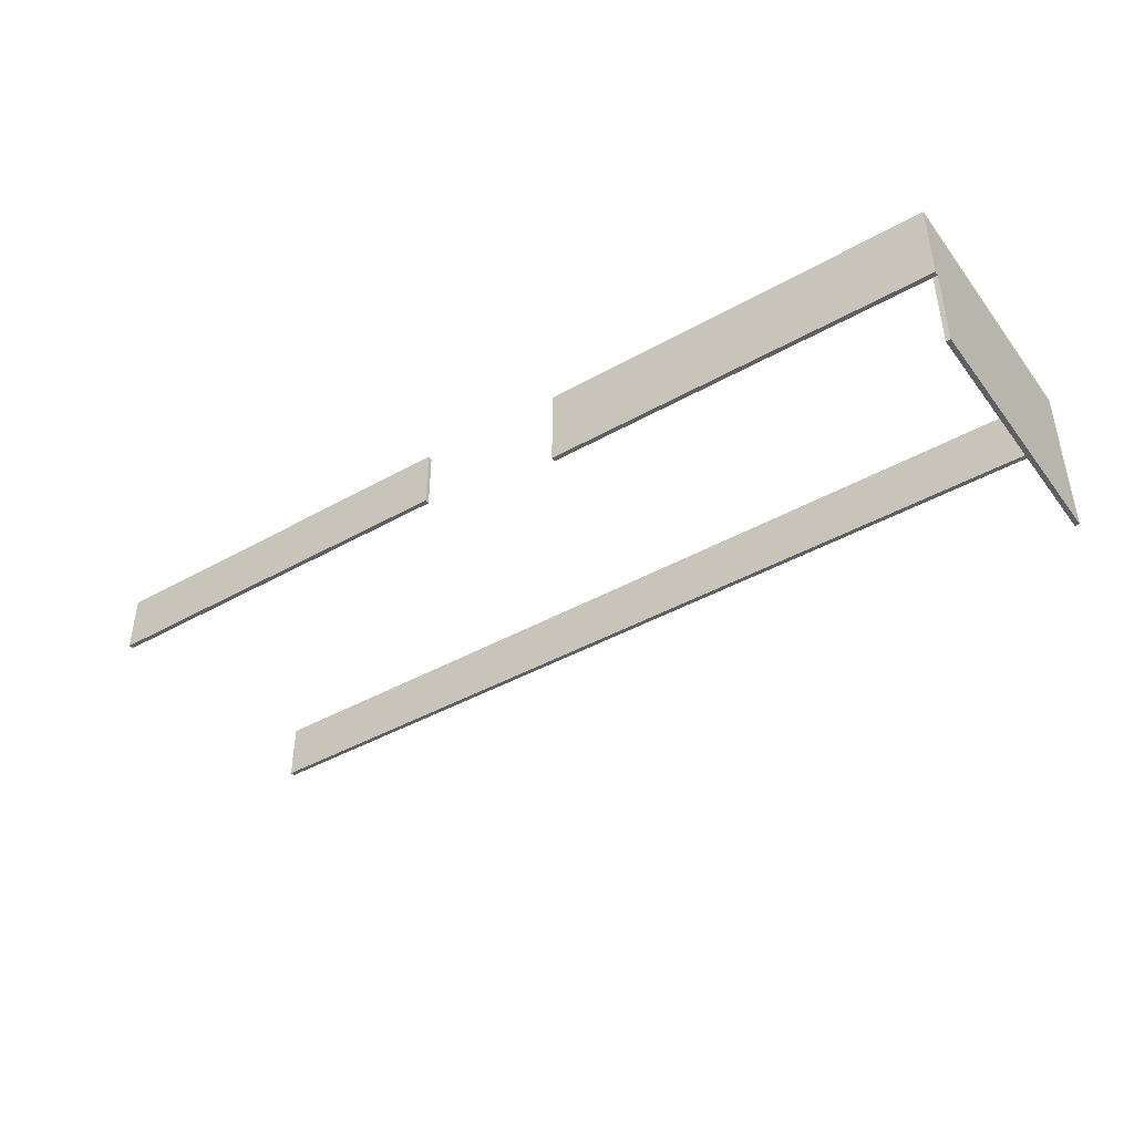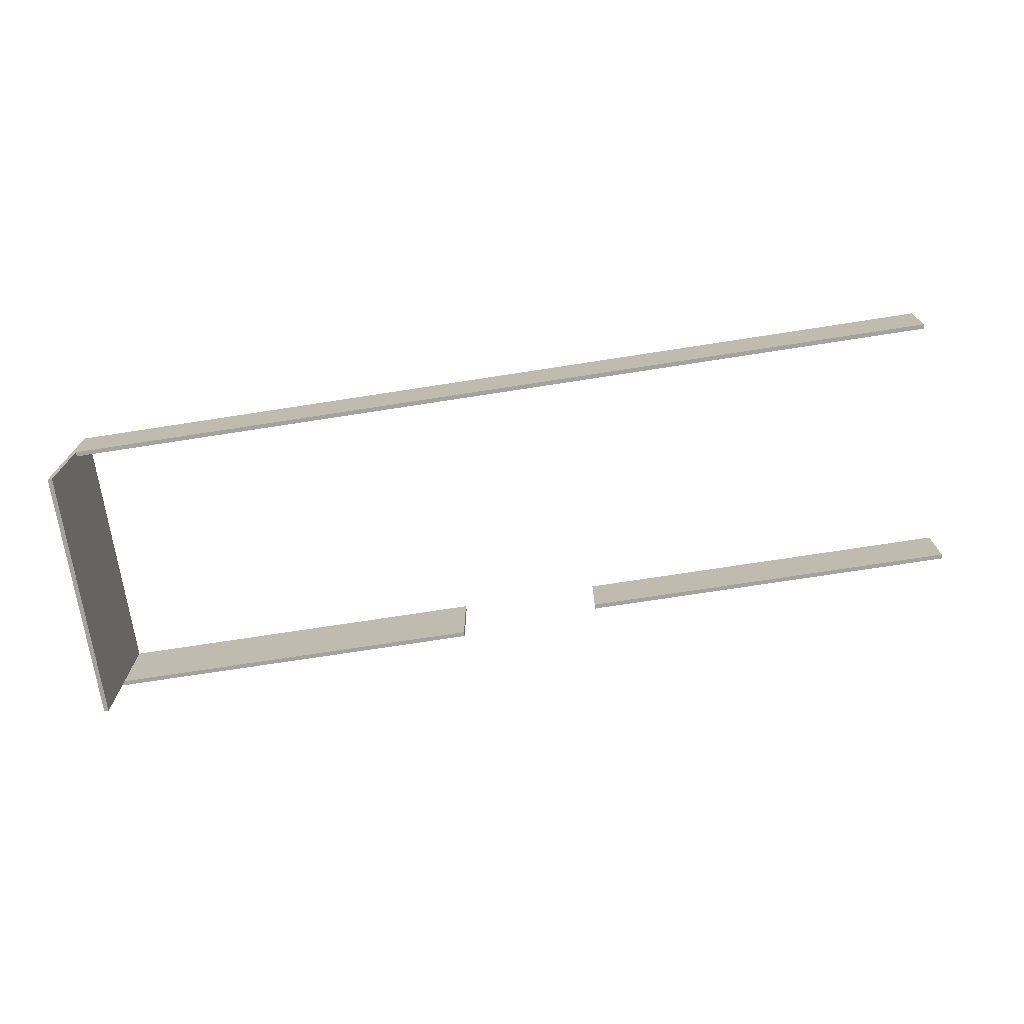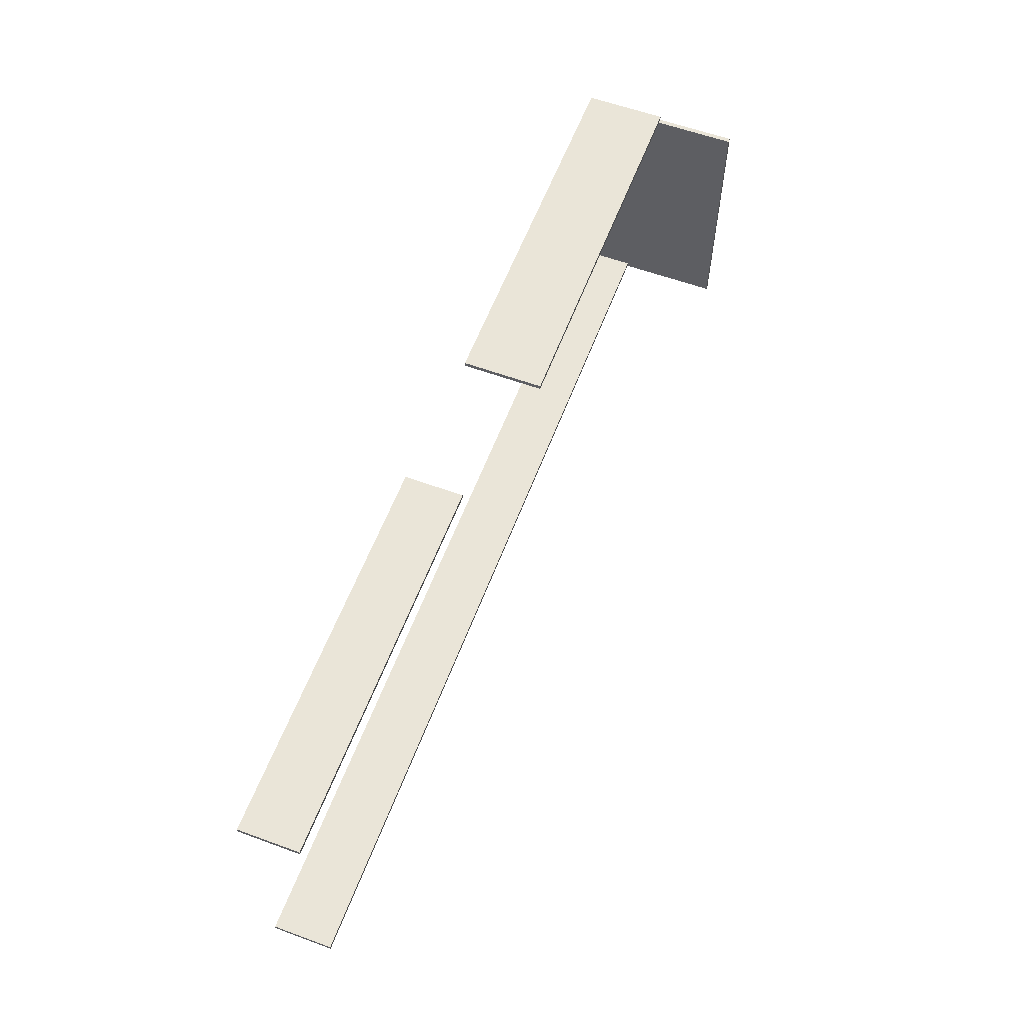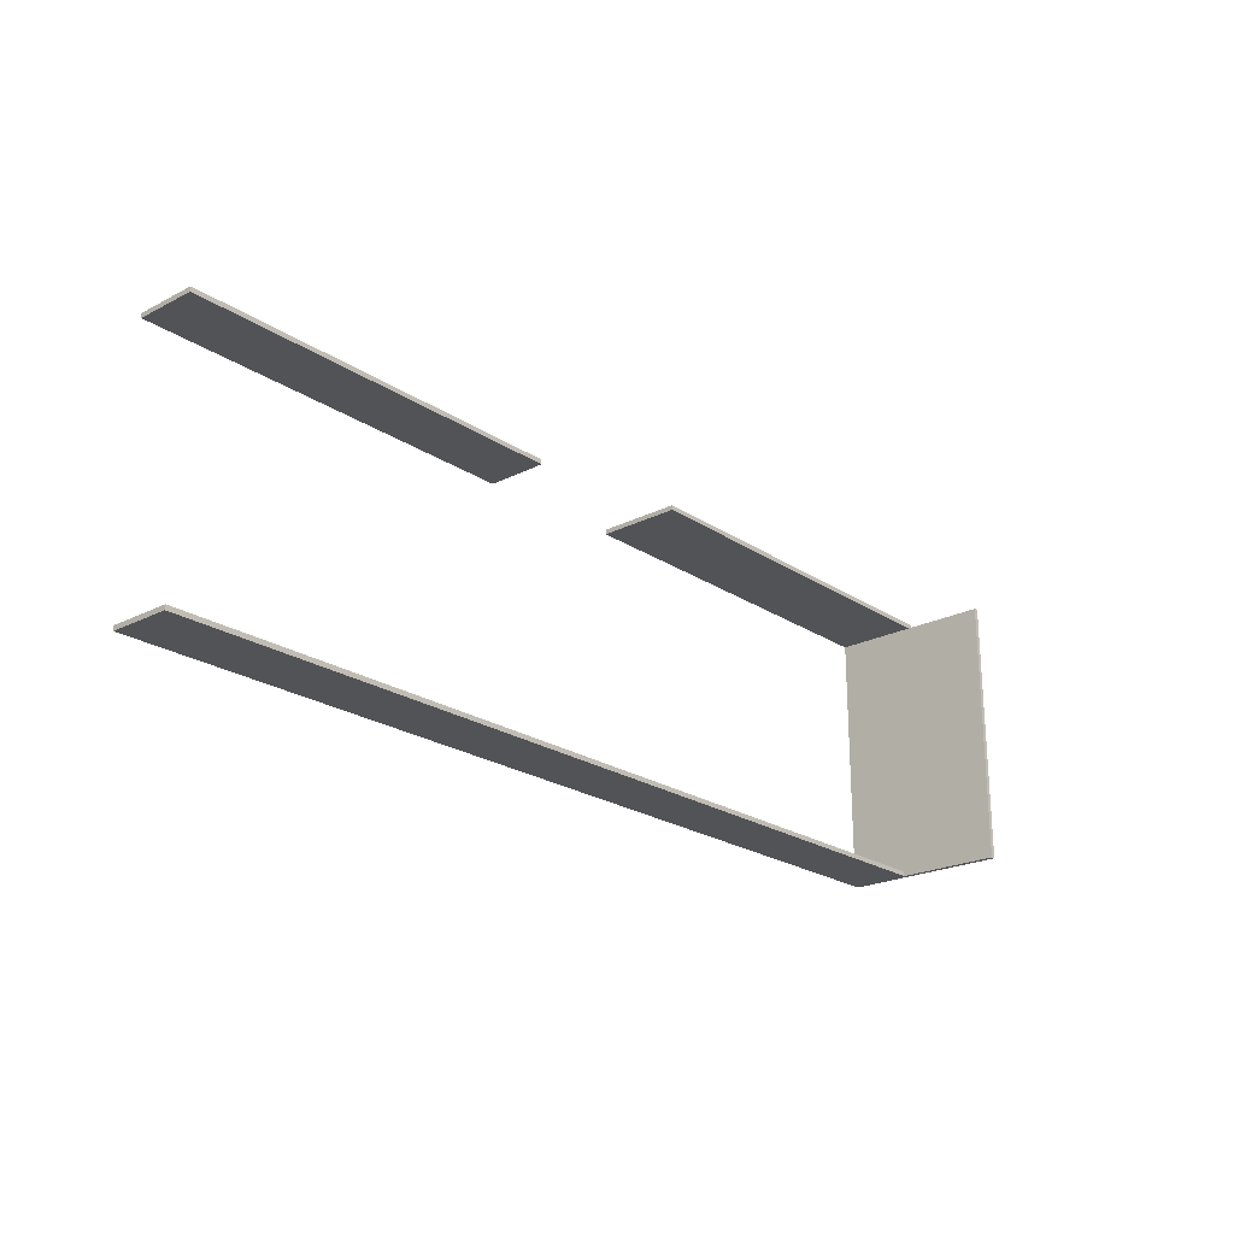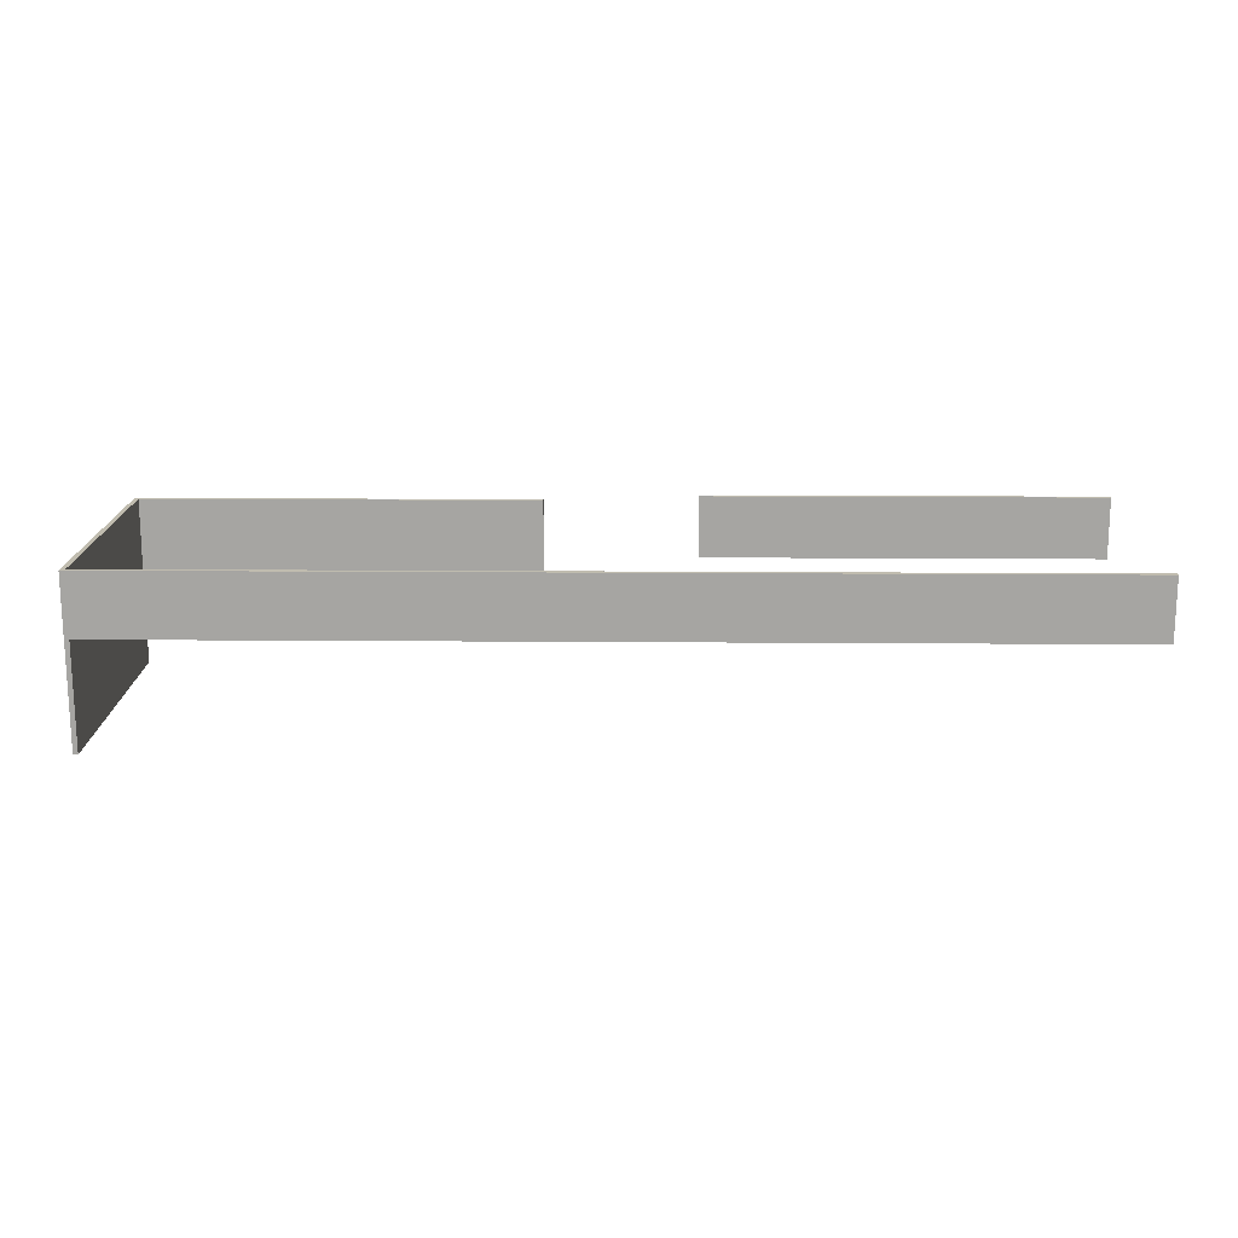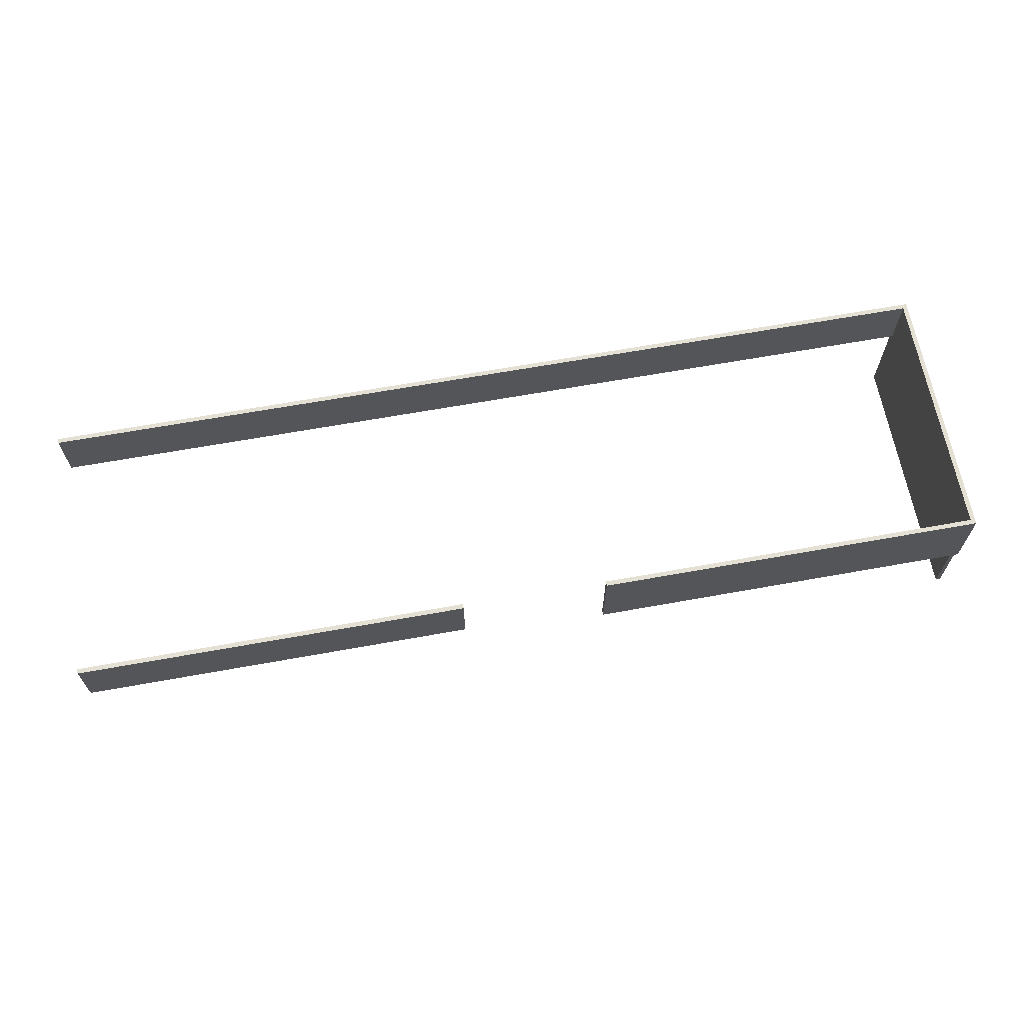
<metadata>
{"format":"obj","ext":"obj","renderer":"f3d","projection":"perspective","resolution":1024,"background":"white","views":[{"elev":-42.3,"azim":34.1,"up":"+Y"},{"elev":-72.5,"azim":-171.2,"up":"+Y"},{"elev":59.2,"azim":-69.4,"up":"+Z"},{"elev":-22.5,"azim":-48.7,"up":"+Z"},{"elev":16.3,"azim":-179.1,"up":"+Y"},{"elev":65.5,"azim":-10.3,"up":"+Y"}]}
</metadata>
<code>
g FwBorder1
v 119 3.001 -248.2
v 119 16 -248.2
v 119 3.001 -249.2
v 119 16 -249.2
v 203.3 16 -248.2
v 119 16 -248.2
v 203.3 3.001 -248.2
v 119 3.001 -248.2
v 203.3 16 -249.2
v 119 16 -249.2
v 203.3 16 -248.2
v 119 16 -248.2
v 203.3 3.001 -249.2
v 119 3.001 -249.2
v 203.3 16 -249.2
v 119 16 -249.2
v 203.3 3.001 -248.2
v 119 3.001 -248.2
v 203.3 3.001 -249.2
v 119 3.001 -249.2
v 118.8 2.001 -305.2
v 118.8 15 -305.2
v 118.8 2.001 -306.2
v 118.8 15 -306.2
v 118.8 2.001 -306.2
v 318.8 2.001 -306.2
v 118.8 2.001 -305.2
v 318.8 2.001 -305.2
v 318.8 2.001 -306.2
v 318.8 15 -306.2
v 318.8 15 -306.2
v 235.3 15 -249.2
v 235.3 -2.699 -249.2
v 235.3 15 -248.2
v 235.3 -2.699 -248.2
v 235.3 15 -249.2
v 235.3 15 -248.2
v 319.8 15 -249.2
v 319.8 15 -248.2
v 235.3 15 -248.2
v 235.3 -2.699 -248.2
v 319.8 15 -248.2
v 319.8 -2.699 -248.2
v 319.8 -2.699 -248.2
v 319.8 15 -249.2
v 319.8 15 -248.2
v 319.8 15 -249.2
v 319.8 -2.699 -249.2
v 235.3 -2.699 -248.2
v 235.3 -2.699 -249.2
v 318.8 -2.699 -249.2
v 318.8 -2.699 -249.2
v 319.8 -2.699 -248.2
v 319.8 -2.699 -249.2
v 319.8 -20.25 -249.2
v 319.8 -2.699 -249.2
v 318.8 -2.699 -249.2
v 319.8 -2.699 -249.2
v 318.8 -2.699 -249.2
v 318.8 -2.703 -306.2
v 318.8 -20.25 -249.2
v 318.8 -20.25 -306.2
v 318.8 -20.25 -249.2
v 319.8 -20.25 -306.2
v 319.8 -20.25 -249.2
v 318.8 -20.25 -306.2
v 318.8 -20.25 -249.2
v 318.8 15 -306.2
v 318.8 -20.25 -306.2
v 318.8 -2.703 -306.2
v 319.8 15 -306.2
v 318.8 15 -306.2
v 319.8 -20.25 -306.2
v 319.8 15 -306.2
v 319.8 -20.25 -249.2
v 319.8 -20.25 -306.2
v 319.8 15 -249.3
v 319.8 -2.699 -249.2
v 319.8 15 -249.2
v 319.8 15 -249.2
v 319.8 15 -249.2
v 319.8 15 -249.2
v 319.8 15 -249.2
v 319.8 15 -249.2
v 319.8 15 -249.3
v 319.8 15 -249.2
v 319.8 15 -249.2
v 318.8 15 -249.2
v 319.8 15 -249.2
v 318.8 15 -249.2
v 318.8 -2.699 -249.2
v 235.3 -2.699 -249.2
v 235.3 15 -249.2
v 318.8 15 -249.2
v 318.8 -2.699 -249.2
v 318.8 2.001 -305.2
v 318.8 15 -305.2
v 318.8 15 -305.2
v 319.8 15 -306.2
v 318.8 15 -306.2
v 318.8 15 -305.2
v 318.8 15 -305.2
v 318.8 15 -305.2
v 118.8 2.001 -305.2
v 318.8 2.001 -305.2
v 118.8 15 -305.2
v 318.8 15 -305.2
v 318.8 15 -305.2
v 318.8 15 -305.2
v 318.8 15 -306.2
v 318.8 15 -306.2
v 318.8 15 -306.2
v 318.8 15 -305.2
v 318.8 15 -305.2
v 118.8 15 -305.2
v 318.8 15 -305.2
v 118.8 15 -306.2
v 318.8 15 -306.2
v 118.8 15 -306.2
v 318.8 15 -306.2
v 118.8 2.001 -306.2
v 318.8 2.001 -306.2
v 318.8 15 -306.2
v 318.8 15 -306.2
v 203.3 3.001 -249.2
v 203.3 16 -249.2
v 203.3 3.001 -248.2
v 203.3 16 -248.2
v 318.8 15 -306.2
v 318.8 15 -306.2
f 1 2 3
f 2 4 3
f 5 6 7
f 6 8 7
f 9 10 11
f 10 12 11
f 13 14 15
f 14 16 15
f 17 18 19
f 18 20 19
f 21 22 23
f 22 24 23
f 25 26 27
f 26 28 27
f 29 30 31
f 32 33 34
f 33 35 34
f 36 37 38
f 37 39 38
f 40 41 42
f 41 43 42
f 44 45 46
f 47 44 48
f 49 50 51
f 50 52 51
f 49 51 53
f 51 54 53
f 55 56 57
f 56 58 57
f 59 60 61
f 60 62 61
f 57 63 55
f 64 65 66
f 65 67 66
f 68 69 70
f 68 71 69
f 72 71 68
f 71 73 69
f 74 75 76
f 74 77 75
f 77 78 75
f 77 79 78
f 58 56 80
f 56 81 80
f 44 47 45
f 47 82 45
f 83 84 85
f 84 86 85
f 87 88 89
f 83 85 90
f 91 92 88
f 92 93 88
f 93 89 88
f 94 60 95
f 60 59 95
f 94 96 60
f 96 29 60
f 29 31 60
f 96 94 97
f 94 98 97
f 85 99 100
f 85 101 90
f 85 102 101
f 102 103 101
f 104 105 106
f 105 107 106
f 107 108 106
f 108 109 106
f 102 85 110
f 85 100 110
f 111 112 113
f 112 114 113
f 115 116 117
f 116 118 117
f 119 120 121
f 120 122 121
f 100 123 110
f 123 124 110
f 125 126 127
f 126 128 127
f 120 119 129
f 119 130 129

</code>
